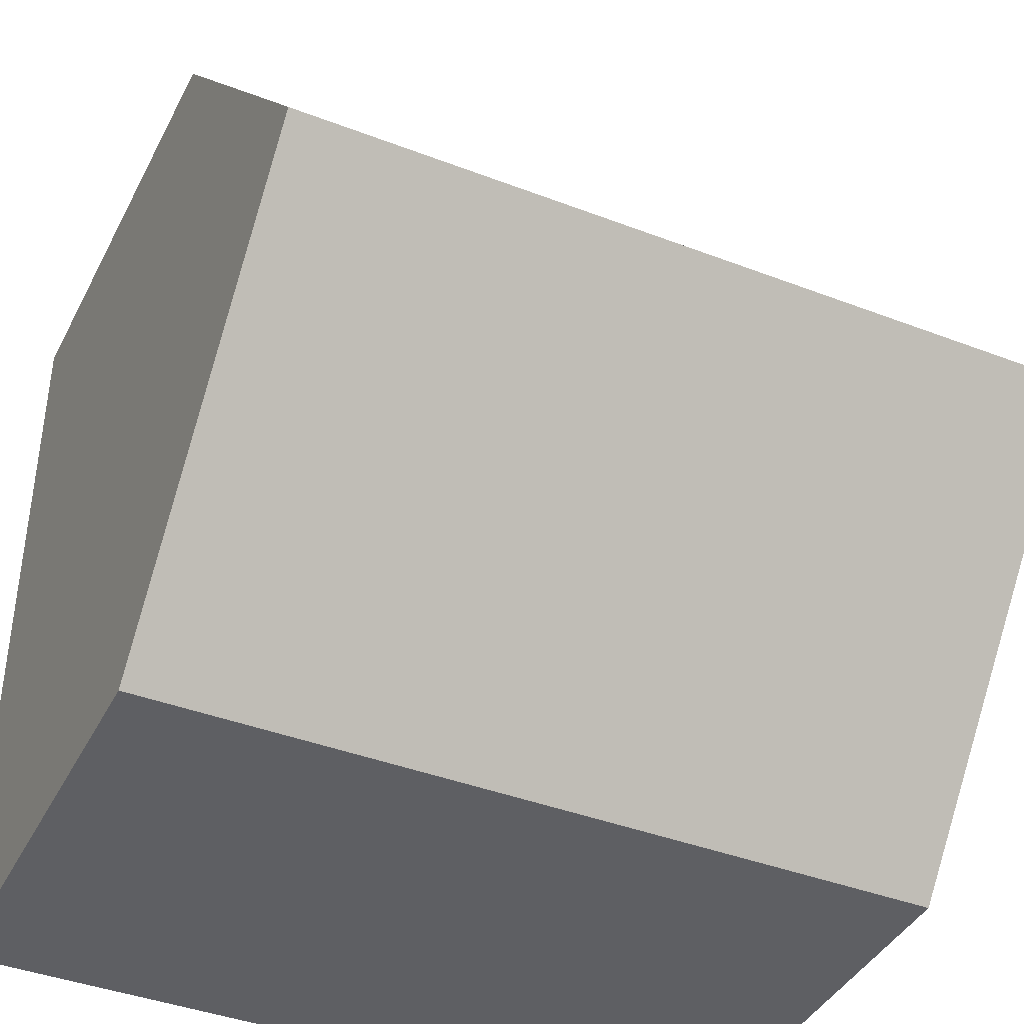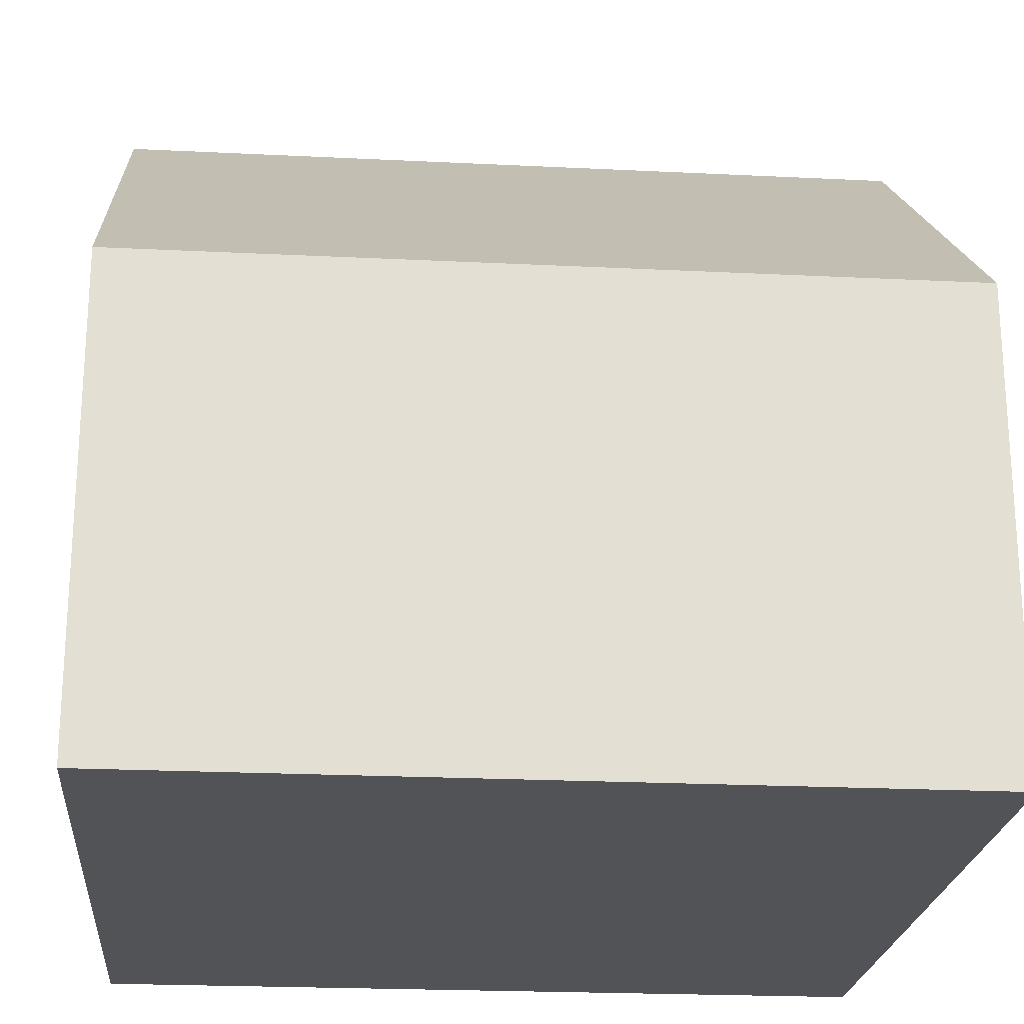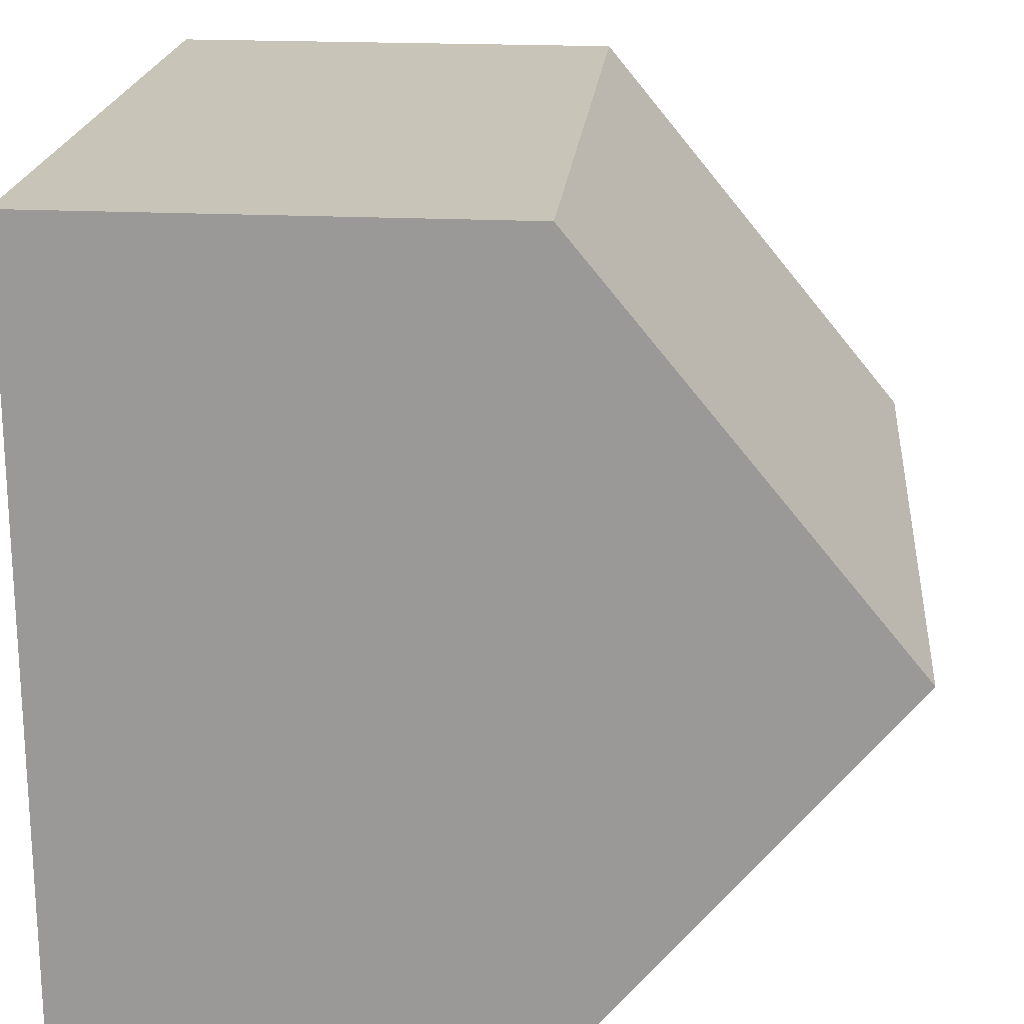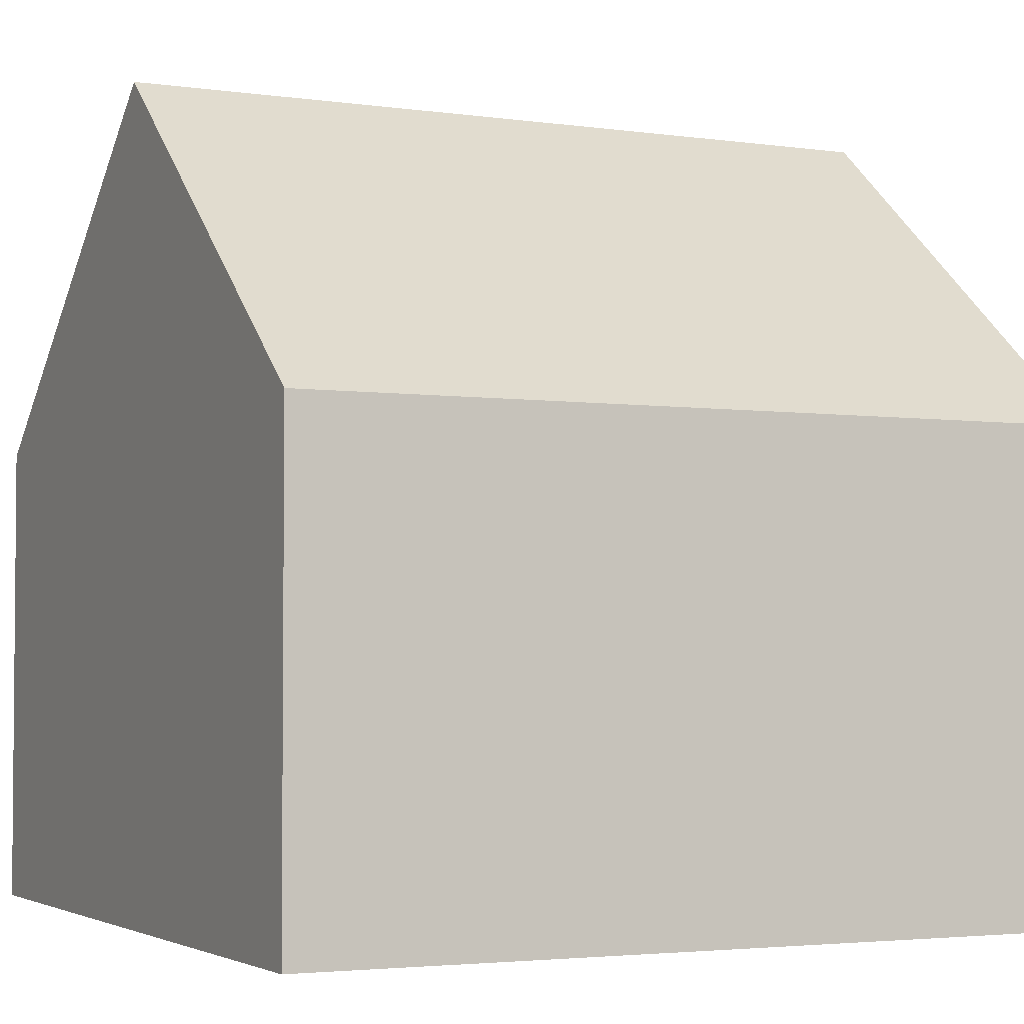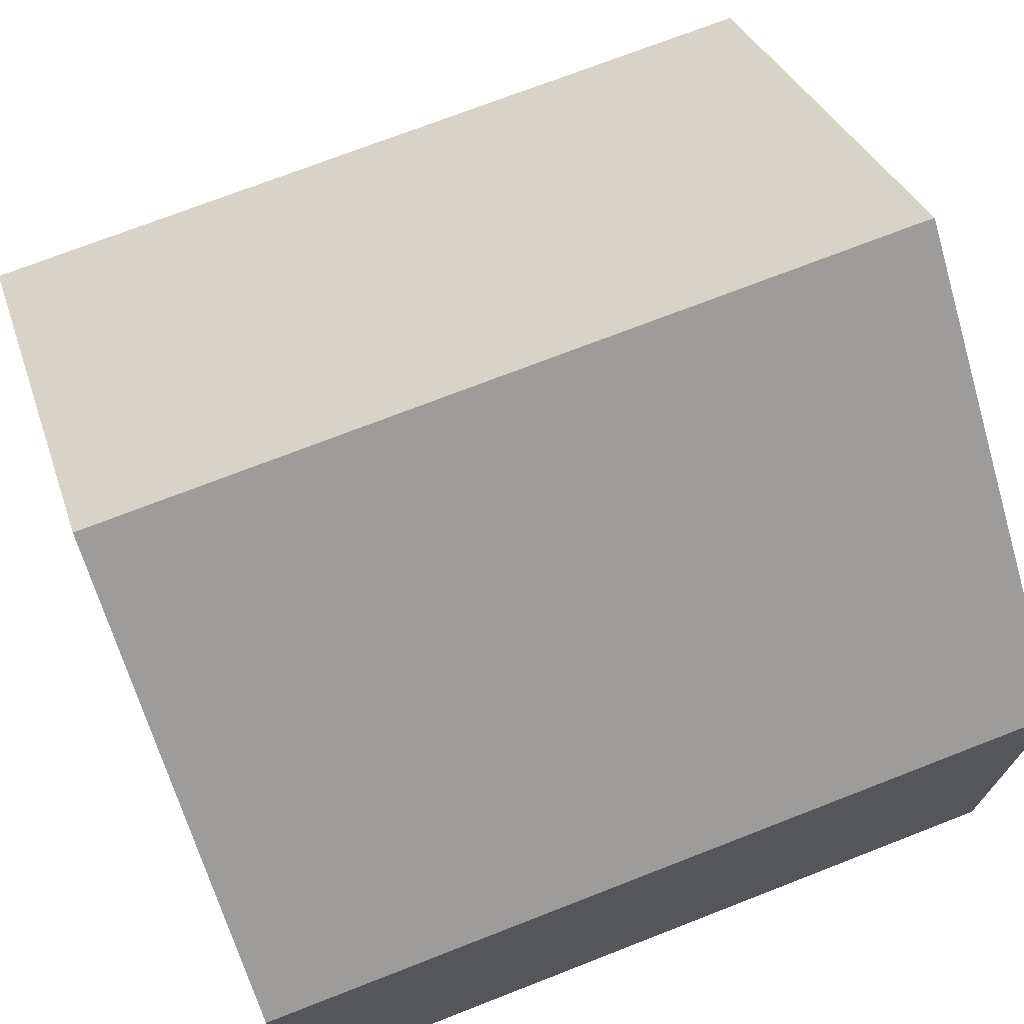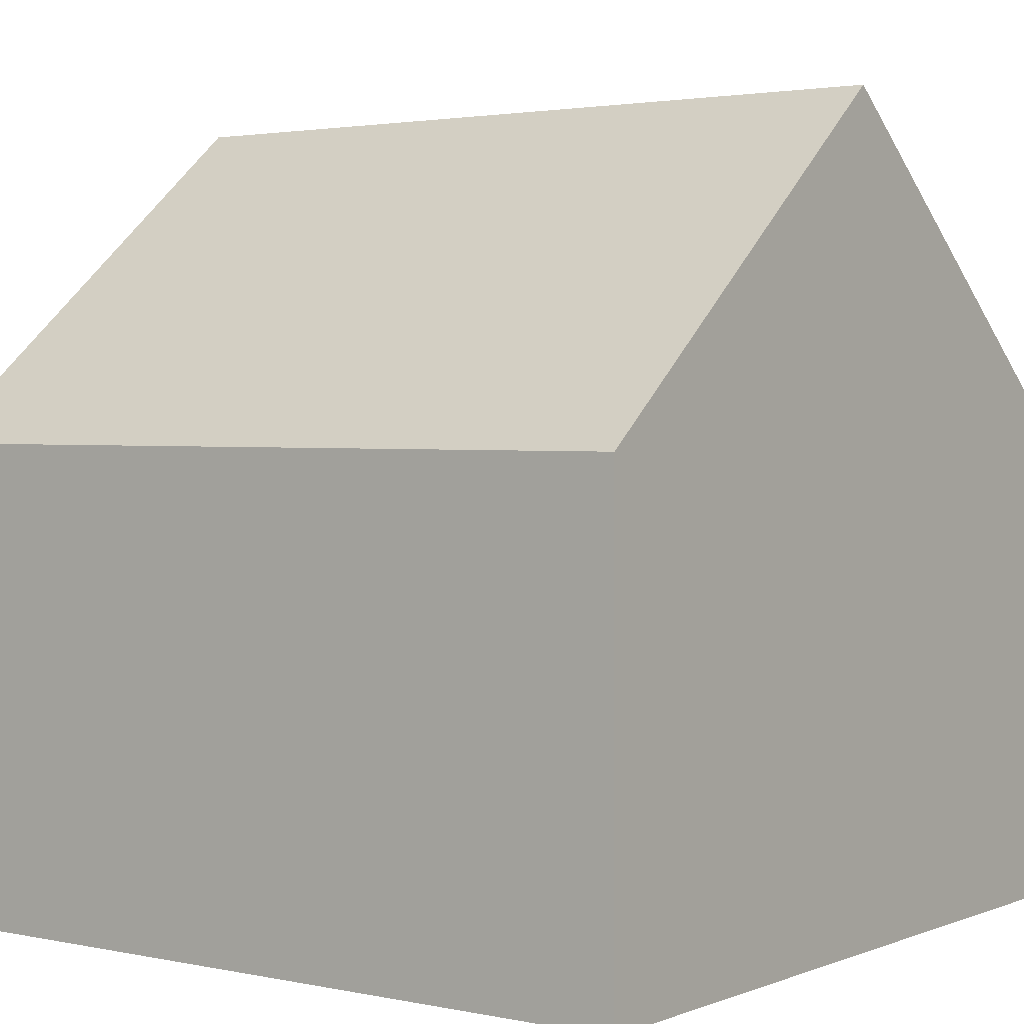
<metadata>
{"format":"obj","ext":"obj","renderer":"f3d","projection":"perspective","resolution":1024,"background":"white","views":[{"elev":-40.7,"azim":154.8,"up":"+Z"},{"elev":-22.4,"azim":-4.9,"up":"+Y"},{"elev":20.1,"azim":95.2,"up":"+Z"},{"elev":-3.2,"azim":-26.0,"up":"+Y"},{"elev":72.4,"azim":-21.3,"up":"+Y"},{"elev":2.3,"azim":-143.3,"up":"+Y"}]}
</metadata>
<code>
o house_Cube.001
v -0.5 0.002248 0.5
v -0.5 0.5905 0.5
v -0.5 0.002248 -0.5
v -0.5 0.5905 -0.5
v 0.5 0.002248 0.5
v 0.5 0.5905 0.5
v 0.5 0.002248 -0.5
v 0.5 0.5905 -0.5
v -0.5 1.002 0
v 0 0.5905 -0.5
v 0.5 1.002 0
v 0 0.5905 0.5
v 0 1.002 0
f 2 9 4 3 1
f 4 10 8 7 3
f 8 11 6 5 7
f 6 12 2 1 5
f 1 3 7 5
f 13 10 4 9
f 12 13 9 2
f 6 11 13 12
f 11 8 10 13

</code>
